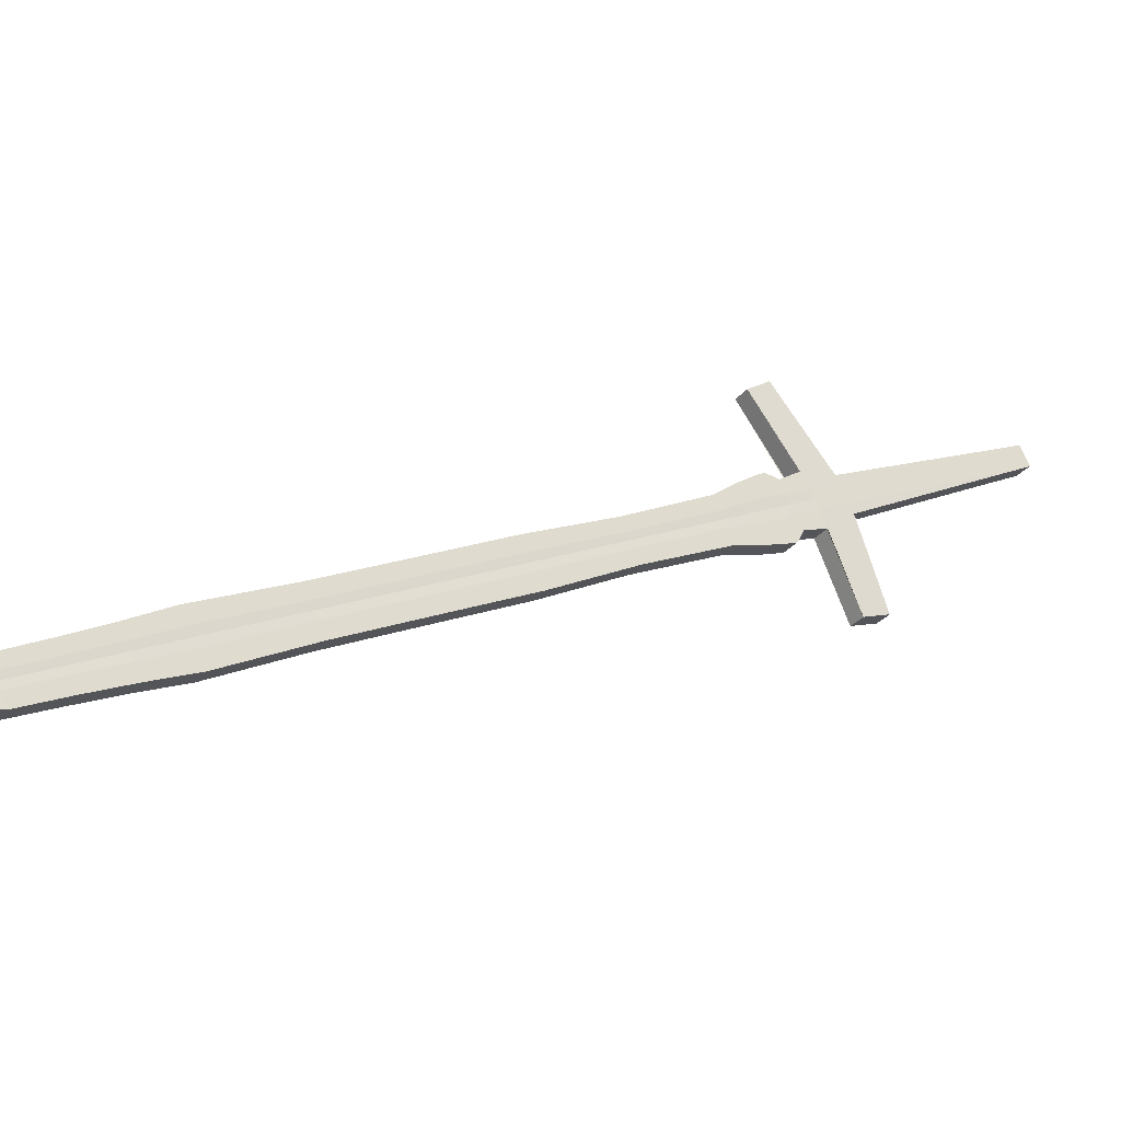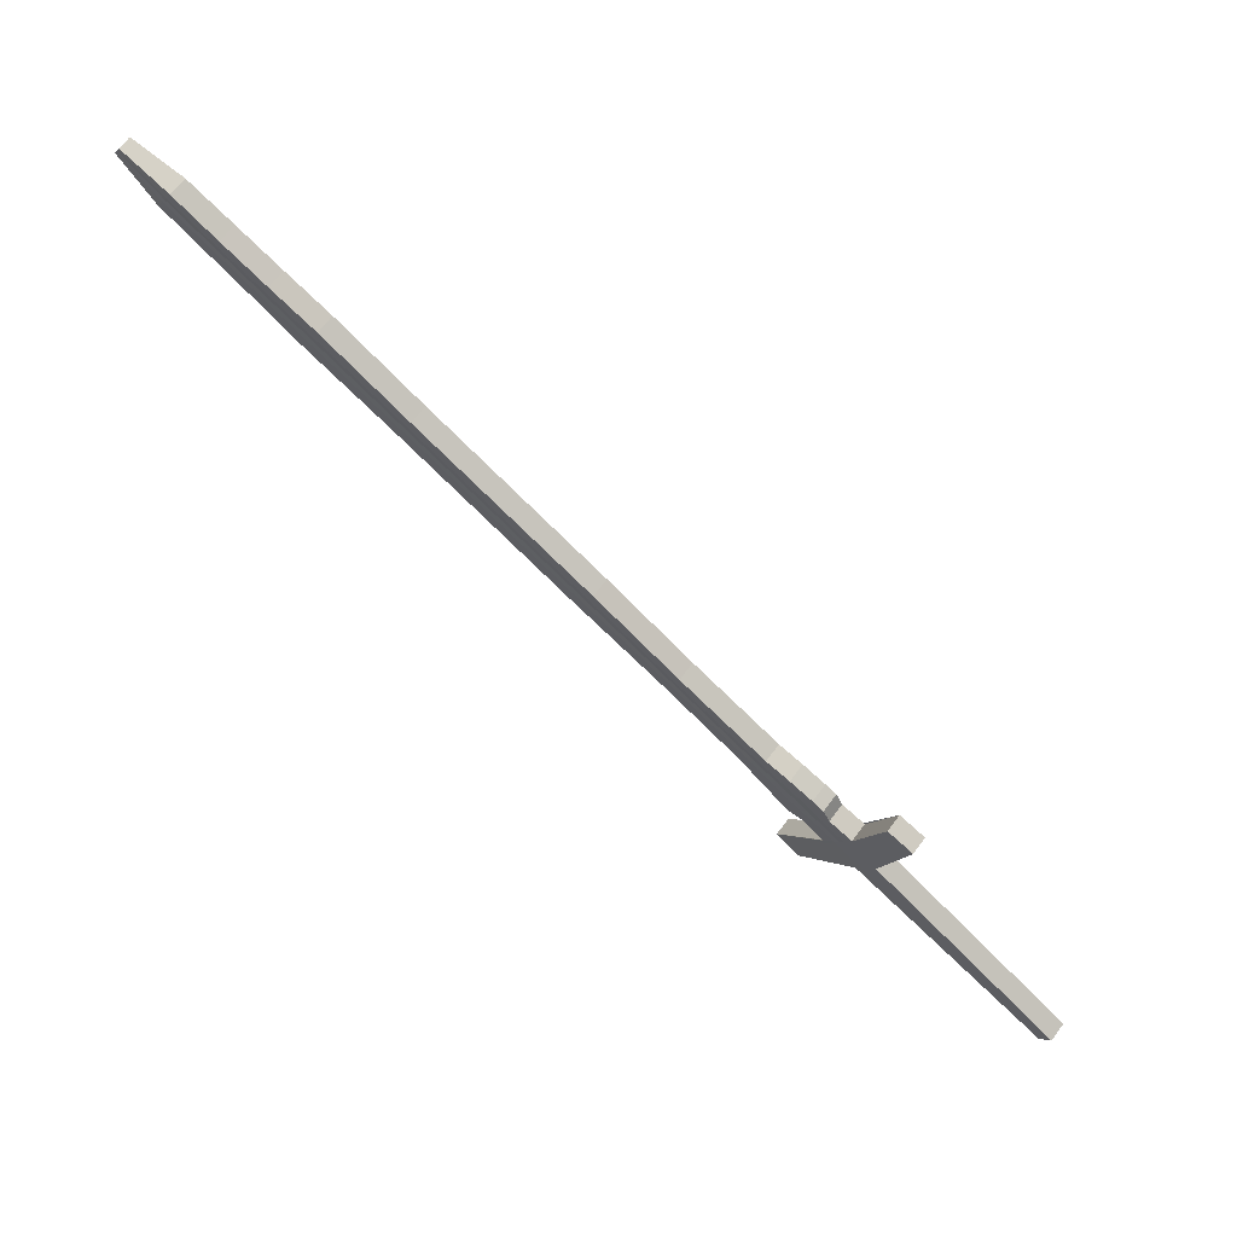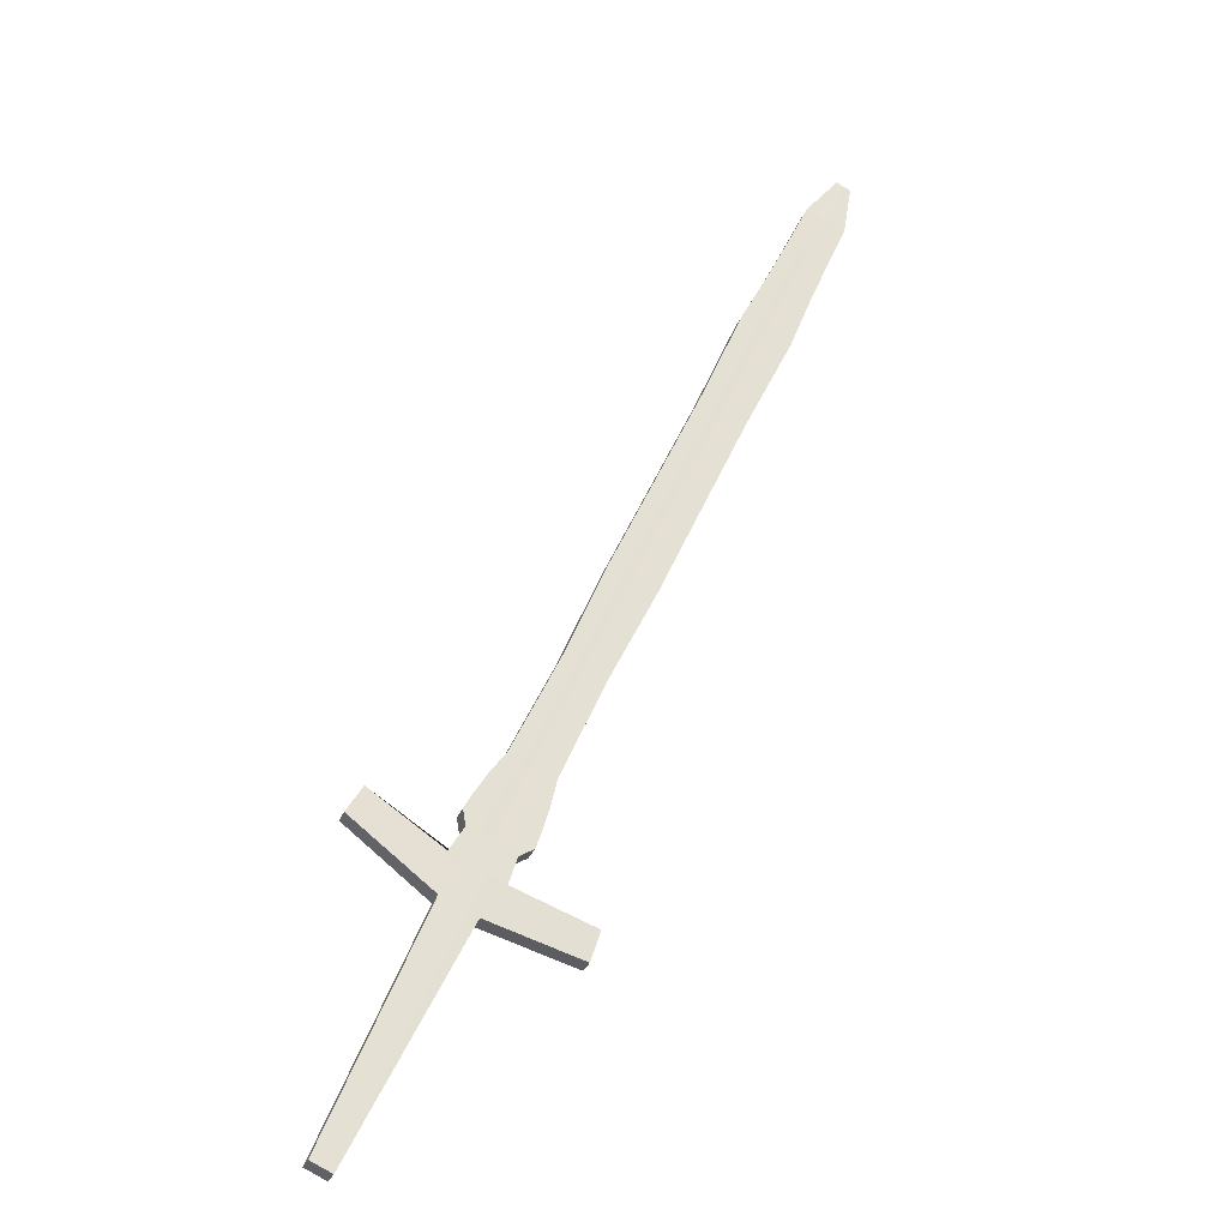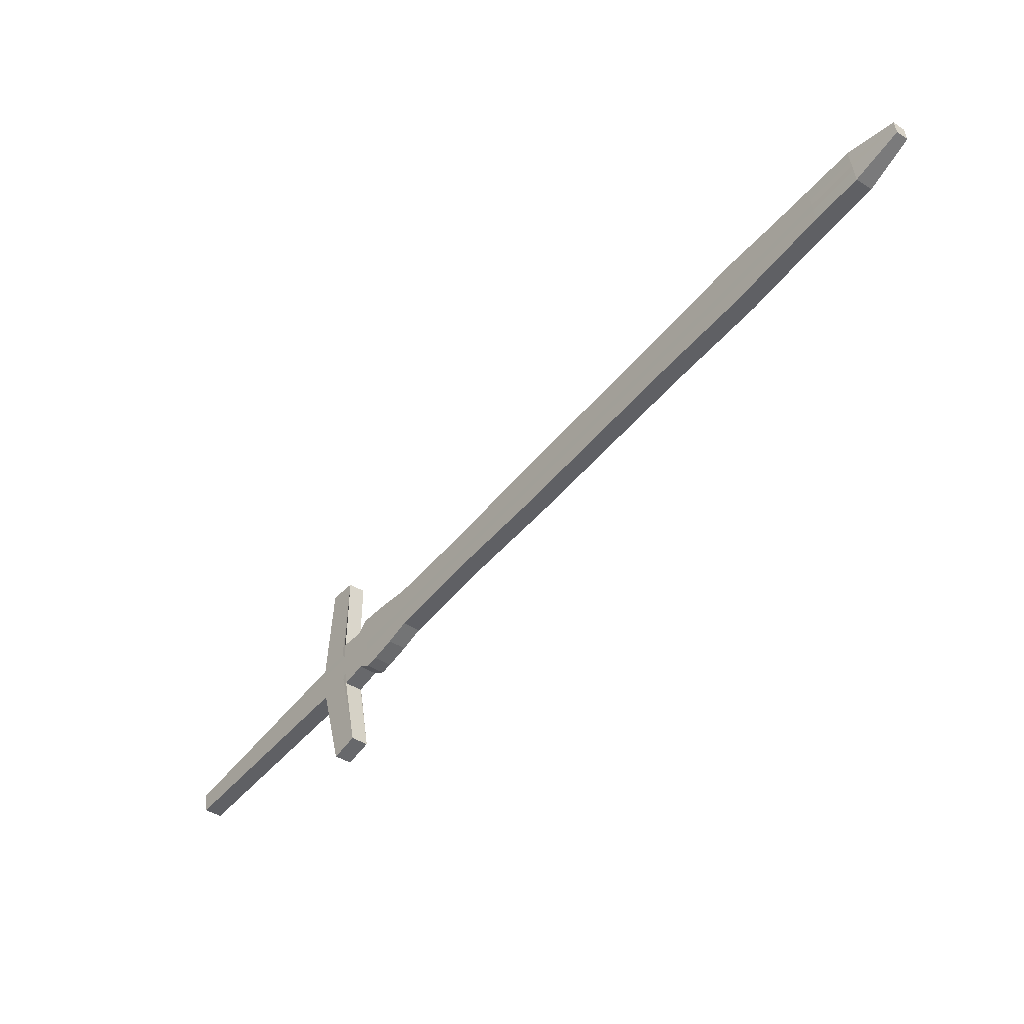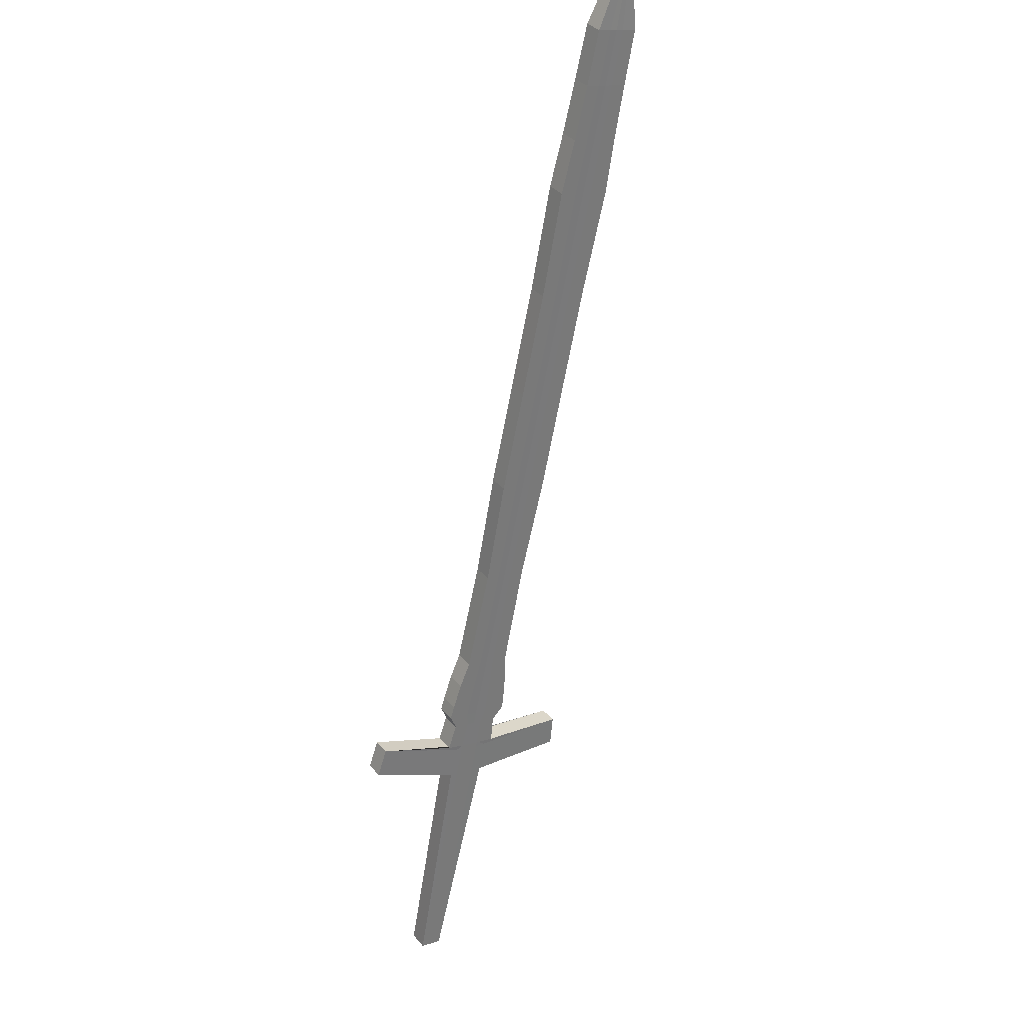
<metadata>
{"format":"obj","ext":"obj","renderer":"f3d","projection":"perspective","resolution":1024,"background":"white","views":[{"elev":74.0,"azim":96.3,"up":"+Y"},{"elev":28.9,"azim":-117.7,"up":"+Z"},{"elev":2.7,"azim":-2.4,"up":"+Z"},{"elev":13.5,"azim":83.2,"up":"+Z"},{"elev":71.6,"azim":-21.5,"up":"+Z"}]}
</metadata>
<code>
v -0.1133 0.424 -0.1602
v 0.1679 0.728 0.1853
v -0.1102 0.4149 -0.1546
v 0.1702 0.7213 0.1894
v 0.007111 0.4184 -0.2348
v 0.1762 0.7278 0.1805
v 0.01022 0.4091 -0.2291
v 0.1784 0.7211 0.1846
v 0.04878 0.5793 0.003957
v 0.05207 0.5695 0.01002
v 0.07815 0.5689 -0.005003
v 0.07486 0.5788 -0.01106
v -0.001518 0.4942 -0.08345
v 0.02189 0.4937 -0.09693
v 0.01861 0.5036 -0.103
v -0.004808 0.5041 -0.08951
v 0.1025 0.6546 0.09732
v 0.1058 0.6447 0.1034
v 0.1342 0.6441 0.08702
v 0.1309 0.654 0.08096
v -0.02985 0.4566 -0.1293
v -0.004655 0.4561 -0.1438
v -0.007945 0.466 -0.1499
v -0.03315 0.4665 -0.1354
v 0.02112 0.5417 -0.04228
v 0.02441 0.5319 -0.03622
v 0.05091 0.5313 -0.05148
v 0.04762 0.5412 -0.05754
v 0.07961 0.6071 0.05632
v 0.1055 0.6065 0.0414
v 0.1022 0.6164 0.03534
v 0.07632 0.6169 0.05026
v 0.1324 0.6921 0.1423
v 0.1357 0.6822 0.1484
v 0.1592 0.6818 0.1348
v 0.1559 0.6916 0.1287
v -0.1215 0.3199 -0.3024
v 0.1728 0.7212 0.1879
v -0.1248 0.3297 -0.3084
v 0.1705 0.7279 0.1838
v 0.05705 0.5792 -0.000806
v 0.06034 0.5693 0.005254
v 0.005906 0.4941 -0.08772
v 0.002617 0.5039 -0.09378
v 0.1116 0.6544 0.09214
v 0.1148 0.6445 0.0982
v -0.02515 0.4663 -0.14
v -0.02186 0.4565 -0.1339
v 0.03281 0.5317 -0.04106
v 0.02952 0.5416 -0.04711
v 0.08783 0.6069 0.05159
v 0.08454 0.6168 0.04553
v 0.1399 0.692 0.138
v 0.1432 0.6821 0.1441
v 0.1756 0.7211 0.1863
v -0.113 0.3295 -0.3152
v 0.06925 0.5691 0.000126
v 0.0139 0.4939 -0.09233
v 0.1245 0.6443 0.09261
v -0.01326 0.4563 -0.1388
v 0.04186 0.5315 -0.04627
v 0.09667 0.6067 0.04649
v 0.1512 0.6819 0.1394
v -0.1097 0.3196 -0.3091
v 0.1734 0.7279 0.1821
v 0.06596 0.579 -0.005934
v 0.01061 0.5038 -0.09839
v 0.1212 0.6542 0.08655
v -0.01655 0.4662 -0.1449
v 0.03857 0.5414 -0.05233
v 0.09338 0.6166 0.04043
v 0.1479 0.6918 0.1334
v 0.1467 0.7107 0.1653
v 0.1499 0.7012 0.1711
v 0.1724 0.7007 0.1582
v 0.1692 0.7103 0.1523
v 0.1538 0.7106 0.1612
v 0.157 0.701 0.167
v 0.1615 0.7104 0.1567
v 0.1647 0.7009 0.1626
v 0.1211 0.6635 0.1257
v 0.1464 0.6629 0.1111
v 0.1431 0.6728 0.105
v 0.1178 0.6733 0.1196
v 0.1291 0.6633 0.1211
v 0.1258 0.6732 0.115
v 0.1345 0.673 0.11
v 0.1378 0.6631 0.1161
v -0.04829 0.4379 -0.1498
v -0.01356 0.4372 -0.1698
v -0.01685 0.4471 -0.1758
v -0.05158 0.4478 -0.1558
v -0.03728 0.4377 -0.1561
v -0.04056 0.4476 -0.1622
v -0.02871 0.4473 -0.169
v -0.02542 0.4375 -0.1629
v -0.04286 0.4572 -0.1453
v -0.03957 0.4473 -0.1392
v -0.008602 0.4467 -0.1571
v -0.01189 0.4565 -0.1631
v -0.02975 0.4471 -0.1449
v -0.03304 0.457 -0.151
v -0.02246 0.4567 -0.157
v -0.01917 0.4469 -0.151
v -0.05096 0.4284 -0.1638
v -0.02472 0.4279 -0.1789
v -0.02801 0.4378 -0.1849
v -0.04264 0.4283 -0.1686
v -0.04593 0.4381 -0.1746
v -0.03697 0.438 -0.1798
v -0.03368 0.4281 -0.1737
v -0.05425 0.4383 -0.1698
v -0.05557 0.4431 -0.1613
v -0.05228 0.4332 -0.1552
v -0.01642 0.4325 -0.1759
v -0.01971 0.4424 -0.1819
v -0.04091 0.433 -0.1618
v -0.0442 0.4429 -0.1678
v -0.03195 0.4426 -0.1749
v -0.02866 0.4328 -0.1688
v -0.1007 0.4253 -0.1428
v 0.01617 0.42 -0.2146
v 0.01307 0.4293 -0.2203
v -0.05193 0.4166 -0.1826
v -0.05522 0.4264 -0.1887
v -0.04485 0.4262 -0.1946
v -0.04156 0.4163 -0.1886
v -0.1038 0.4344 -0.1484
v -0.0629 0.4288 -0.1806
v -0.05961 0.419 -0.1745
v -0.03002 0.4182 -0.1918
v -0.03331 0.4281 -0.1978
v -0.05044 0.4184 -0.1803
v -0.05373 0.4283 -0.1864
v -0.04359 0.4281 -0.1922
v -0.0403 0.4182 -0.1862
v -0.06408 0.4054 -0.1942
v 0.1704 0.7279 0.1838
v 0.05657 0.5792 -0.000528
v 0.002184 0.5039 -0.09353
v 0.111 0.6544 0.09244
v -0.02562 0.4664 -0.1397
v 0.02903 0.5416 -0.04683
v 0.08406 0.6168 0.0458
v 0.1394 0.692 0.1382
v 0.1726 0.7212 0.188
v -0.06735 0.4153 -0.2002
v 0.05986 0.5693 0.005531
v 0.005474 0.4941 -0.08747
v 0.1143 0.6445 0.0985
v -0.02233 0.4565 -0.1336
v 0.03232 0.5317 -0.04077
v 0.08735 0.6069 0.05186
v 0.1427 0.6821 0.1443
v 0.1566 0.7011 0.1673
v 0.1534 0.7106 0.1614
v 0.1286 0.6633 0.1213
v 0.1253 0.6732 0.1153
v -0.03792 0.4377 -0.1557
v -0.04121 0.4476 -0.1618
v -0.03032 0.4471 -0.1446
v -0.03361 0.457 -0.1506
v -0.04641 0.4382 -0.1743
v -0.04312 0.4283 -0.1683
v -0.04486 0.4429 -0.1675
v -0.04157 0.433 -0.1614
v -0.05477 0.4171 -0.1803
v -0.05805 0.4269 -0.1863
v -0.05097 0.4185 -0.18
v -0.05426 0.4283 -0.1861
v 0.1759 0.7211 0.1861
v -0.04704 0.4149 -0.2119
v 0.0701 0.5691 -0.000363
v 0.01466 0.4939 -0.09277
v 0.1255 0.6443 0.09208
v -0.01244 0.4563 -0.1393
v 0.04272 0.5315 -0.04676
v 0.09752 0.6067 0.04601
v 0.152 0.6819 0.139
v -0.04377 0.405 -0.2059
v 0.1736 0.7279 0.182
v 0.06681 0.579 -0.006423
v 0.01137 0.5038 -0.09882
v 0.1222 0.6542 0.08602
v -0.01573 0.4662 -0.1454
v 0.03943 0.5414 -0.05282
v 0.09423 0.6166 0.03995
v 0.1487 0.6918 0.1329
v 0.1623 0.7104 0.1563
v 0.1654 0.7009 0.1622
v 0.1353 0.673 0.1095
v 0.1386 0.6631 0.1156
v -0.02758 0.4473 -0.1696
v -0.02429 0.4374 -0.1636
v -0.02146 0.4567 -0.1576
v -0.01817 0.4469 -0.1516
v -0.03283 0.4281 -0.1742
v -0.03612 0.4379 -0.1803
v -0.0275 0.4327 -0.1695
v -0.03079 0.4426 -0.1756
v -0.03934 0.4265 -0.1971
v -0.03606 0.4167 -0.191
v -0.04261 0.4281 -0.1928
v -0.03932 0.4182 -0.1867
v -0.1051 0.4205 -0.1482
v 0.01343 0.415 -0.2213
v 0.01033 0.4243 -0.227
v -0.08389 0.3721 -0.2376
v -0.08718 0.382 -0.2437
v -0.07617 0.3818 -0.25
v -0.07288 0.3719 -0.244
v -0.1081 0.4296 -0.1538
v -0.06232 0.4215 -0.1927
v -0.05905 0.4117 -0.1867
v -0.0396 0.4113 -0.1978
v -0.04288 0.4212 -0.2039
v -0.1077 0.4177 -0.1514
v 0.01182 0.4121 -0.2252
v 0.008721 0.4214 -0.2309
v -0.1027 0.346 -0.27
v -0.106 0.3559 -0.276
v -0.09459 0.3556 -0.2826
v -0.0913 0.3458 -0.2765
v -0.06484 0.4184 -0.1965
v -0.06156 0.4086 -0.1904
v -0.04168 0.4082 -0.2019
v -0.04496 0.418 -0.2079
v -0.1107 0.4268 -0.157
v -0.1094 0.4158 -0.1536
v 0.01073 0.4101 -0.2279
v 0.007622 0.4194 -0.2336
v -0.1155 0.3281 -0.2921
v -0.1188 0.338 -0.2982
v -0.1072 0.3378 -0.3049
v -0.1039 0.3279 -0.2988
v -0.06655 0.4163 -0.199
v -0.06328 0.4064 -0.193
v -0.04311 0.406 -0.2046
v -0.04638 0.4159 -0.2106
v -0.1124 0.4249 -0.1592
v -0.1156 0.3197 -0.3057
v 0.172 0.7278 0.183
v 0.06159 0.5788 -0.003221
v 0.006694 0.5036 -0.09594
v 0.1165 0.654 0.08949
v -0.02077 0.466 -0.1423
v 0.03413 0.5412 -0.04957
v 0.08904 0.6164 0.04313
v 0.144 0.6916 0.1358
v 0.1742 0.7211 0.1872
v -0.1189 0.3296 -0.3118
v 0.06478 0.5692 0.002666
v 0.00989 0.494 -0.09005
v 0.1197 0.6444 0.09538
v -0.01758 0.4564 -0.1364
v 0.03733 0.5316 -0.04369
v 0.09224 0.6068 0.04902
v 0.1472 0.682 0.1417
v 0.1608 0.701 0.1648
v 0.1578 0.7103 0.1591
v 0.1334 0.6632 0.1185
v 0.1302 0.6728 0.1127
v -0.03136 0.4376 -0.1595
v -0.03456 0.4472 -0.1654
v -0.02447 0.447 -0.148
v -0.02767 0.4566 -0.1538
v -0.04137 0.4378 -0.177
v -0.03817 0.4282 -0.1712
v -0.03799 0.4425 -0.1712
v -0.0348 0.4329 -0.1653
v -0.04675 0.4165 -0.1856
v -0.05004 0.4263 -0.1916
v -0.04537 0.4183 -0.1833
v -0.04866 0.4282 -0.1893
v -0.08167 0.3819 -0.2468
v -0.07838 0.372 -0.2408
v -0.09699 0.3459 -0.2733
v -0.1003 0.3557 -0.2793
v -0.113 0.3379 -0.3015
v -0.1097 0.328 -0.2954
f 73 74 4 2
f 190 75 8 171
f 75 76 6 8
f 156 73 2 138
f 180 172 5 7
f 146 138 2 4
f 143 25 9 139
f 27 28 12 11
f 177 27 11 173
f 25 26 10 9
f 24 21 13 16
f 176 22 14 174
f 22 23 15 14
f 142 24 16 140
f 144 32 17 141
f 30 31 20 19
f 178 30 19 175
f 32 29 18 17
f 162 97 24 142
f 99 100 23 22
f 196 99 22 176
f 97 98 21 24
f 16 13 26 25
f 174 14 27 177
f 14 15 28 27
f 140 16 25 143
f 9 10 29 32
f 173 11 30 178
f 11 12 31 30
f 139 9 32 144
f 158 84 33 145
f 82 83 36 35
f 192 82 35 179
f 84 81 34 33
f 157 85 54 154
f 262 86 53 249
f 243 41 52 248
f 148 42 51 153
f 244 44 50 247
f 149 43 49 152
f 161 101 48 151
f 266 102 47 246
f 153 51 46 150
f 248 52 45 245
f 246 47 44 244
f 151 48 43 149
f 152 49 42 148
f 247 50 41 243
f 250 242 40 38
f 137 147 39 37
f 260 77 40 242
f 155 78 38 146
f 189 79 65 181
f 171 181 65 55
f 186 70 66 182
f 185 69 67 183
f 187 71 68 184
f 195 103 69 185
f 183 67 70 186
f 182 66 71 187
f 191 87 72 188
f 261 88 63 258
f 252 57 62 257
f 253 58 61 256
f 265 104 60 255
f 257 62 59 254
f 255 60 58 253
f 256 61 57 252
f 241 251 56 64
f 259 80 55 250
f 258 63 80 259
f 188 72 79 189
f 154 54 78 155
f 249 53 77 260
f 145 33 73 156
f 35 36 76 75
f 179 35 75 190
f 33 34 74 73
f 254 59 88 261
f 184 68 87 191
f 245 45 86 262
f 150 46 85 157
f 17 18 81 84
f 175 19 82 192
f 19 20 83 82
f 141 17 84 158
f 270 120 96 263
f 200 119 95 193
f 269 118 94 264
f 166 117 93 159
f 113 114 89 92
f 199 115 90 194
f 115 116 91 90
f 165 113 92 160
f 263 96 104 265
f 193 95 103 195
f 264 94 102 266
f 159 93 101 161
f 92 89 98 97
f 194 90 99 196
f 90 91 100 99
f 160 92 97 162
f 170 129 112 163
f 131 132 107 106
f 204 131 106 197
f 129 130 105 112
f 169 133 108 164
f 274 134 109 267
f 203 135 110 198
f 273 136 111 268
f 163 112 113 165
f 106 107 116 115
f 197 106 115 199
f 112 105 114 113
f 164 108 117 166
f 267 109 118 269
f 198 110 119 200
f 268 111 120 270
f 276 211 127 271
f 216 210 126 201
f 275 209 125 272
f 214 208 124 167
f 212 205 121 128
f 215 206 122 202
f 206 207 123 122
f 213 212 128 168
f 271 127 136 273
f 201 126 135 203
f 272 125 134 274
f 167 124 133 169
f 128 121 130 129
f 202 122 131 204
f 122 123 132 131
f 168 128 129 170
f 125 168 170 134
f 121 167 169 130
f 209 213 168 125
f 205 214 167 121
f 105 164 166 114
f 109 163 165 118
f 130 169 164 105
f 134 170 163 109
f 94 160 162 102
f 89 159 161 98
f 118 165 160 94
f 114 166 159 89
f 45 141 158 86
f 18 150 157 81
f 53 145 156 77
f 34 154 155 74
f 74 155 146 4
f 3 1 147 137
f 26 152 148 10
f 21 151 149 13
f 29 153 150 18
f 98 161 151 21
f 13 149 152 26
f 10 148 153 29
f 81 157 154 34
f 86 158 145 53
f 41 139 144 52
f 44 140 143 50
f 102 162 142 47
f 52 144 141 45
f 47 142 140 44
f 50 143 139 41
f 38 40 138 146
f 77 156 138 40
f 127 202 204 136
f 123 201 203 132
f 211 215 202 127
f 207 216 201 123
f 107 198 200 116
f 111 197 199 120
f 132 203 198 107
f 136 204 197 111
f 96 194 196 104
f 91 193 195 100
f 120 199 194 96
f 116 200 193 91
f 59 175 192 88
f 20 184 191 83
f 63 179 190 80
f 36 188 189 76
f 83 191 188 36
f 12 182 187 31
f 15 183 186 28
f 100 195 185 23
f 31 187 184 20
f 23 185 183 15
f 28 186 182 12
f 8 6 181 171
f 76 189 181 6
f 88 192 179 63
f 57 173 178 62
f 58 174 177 61
f 104 196 176 60
f 62 178 175 59
f 60 176 174 58
f 61 177 173 57
f 64 56 172 180
f 80 190 171 55
f 219 227 216 207
f 223 226 215 211
f 217 225 214 205
f 221 224 213 209
f 224 228 212 213
f 218 219 207 206
f 226 218 206 215
f 228 217 205 212
f 225 220 208 214
f 278 221 209 275
f 227 222 210 216
f 277 223 211 276
f 280 235 223 277
f 239 234 222 227
f 279 233 221 278
f 237 232 220 225
f 240 229 217 228
f 238 230 218 226
f 230 231 219 218
f 236 240 228 224
f 233 236 224 221
f 229 237 225 217
f 235 238 226 223
f 231 239 227 219
f 5 172 239 231
f 64 180 238 235
f 3 137 237 229
f 39 147 236 233
f 147 1 240 236
f 7 5 231 230
f 180 7 230 238
f 1 3 229 240
f 137 37 232 237
f 251 39 233 279
f 172 56 234 239
f 241 64 235 280
f 37 241 280 232
f 56 251 279 234
f 234 279 278 222
f 232 280 277 220
f 220 277 276 208
f 222 278 275 210
f 126 272 274 135
f 124 271 273 133
f 210 275 272 126
f 208 276 271 124
f 108 268 270 117
f 110 267 269 119
f 133 273 268 108
f 135 274 267 110
f 95 264 266 103
f 93 263 265 101
f 119 269 264 95
f 117 270 263 93
f 68 245 262 87
f 46 254 261 85
f 72 249 260 79
f 54 258 259 78
f 78 259 250 38
f 37 39 251 241
f 49 256 252 42
f 48 255 253 43
f 51 257 254 46
f 101 265 255 48
f 43 253 256 49
f 42 252 257 51
f 85 261 258 54
f 79 260 242 65
f 55 65 242 250
f 70 247 243 66
f 69 246 244 67
f 71 248 245 68
f 103 266 246 69
f 67 244 247 70
f 66 243 248 71
f 87 262 249 72

</code>
